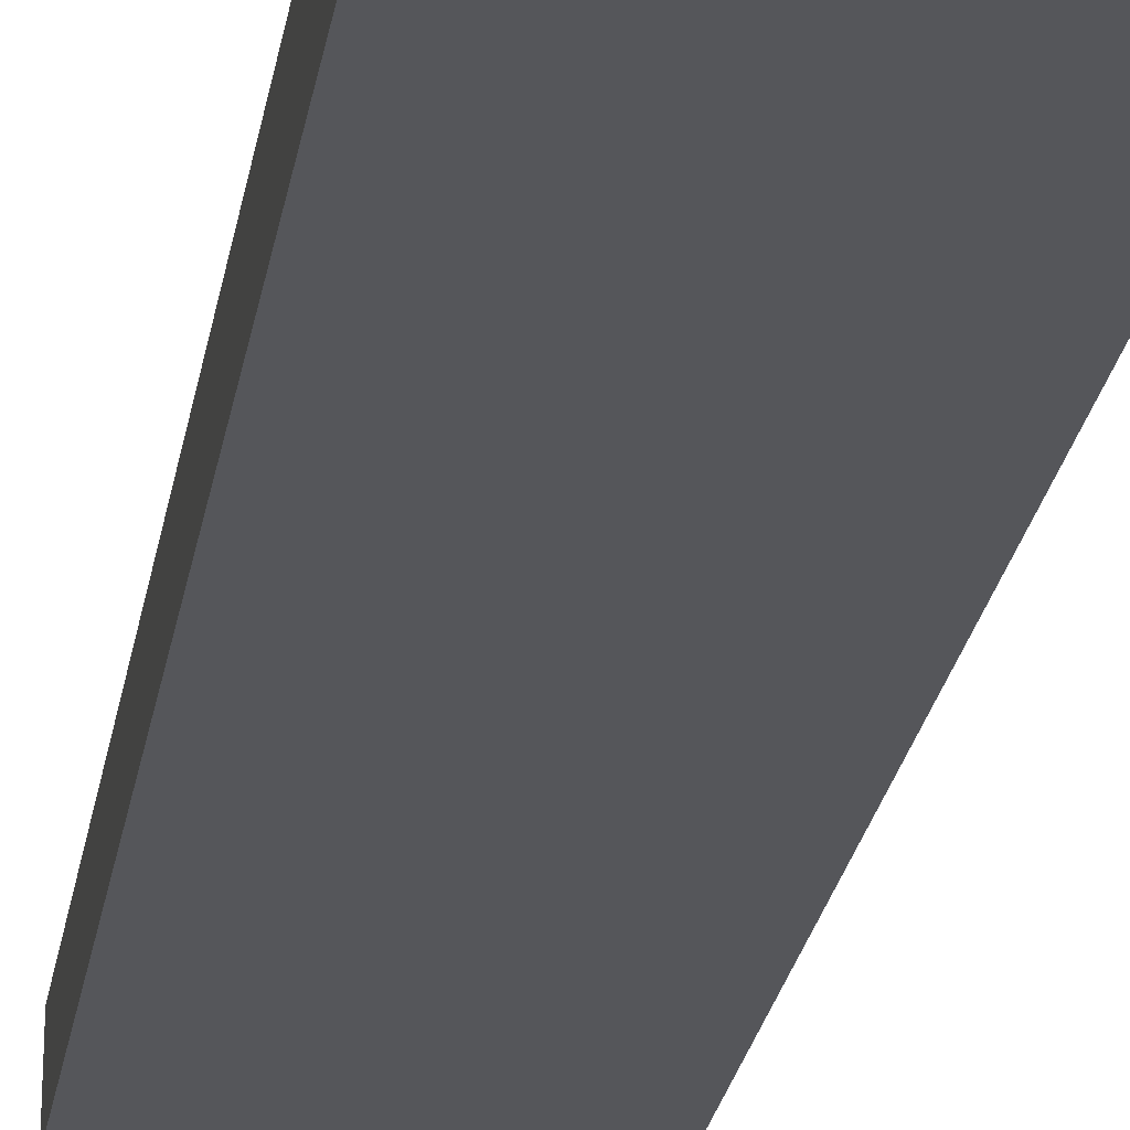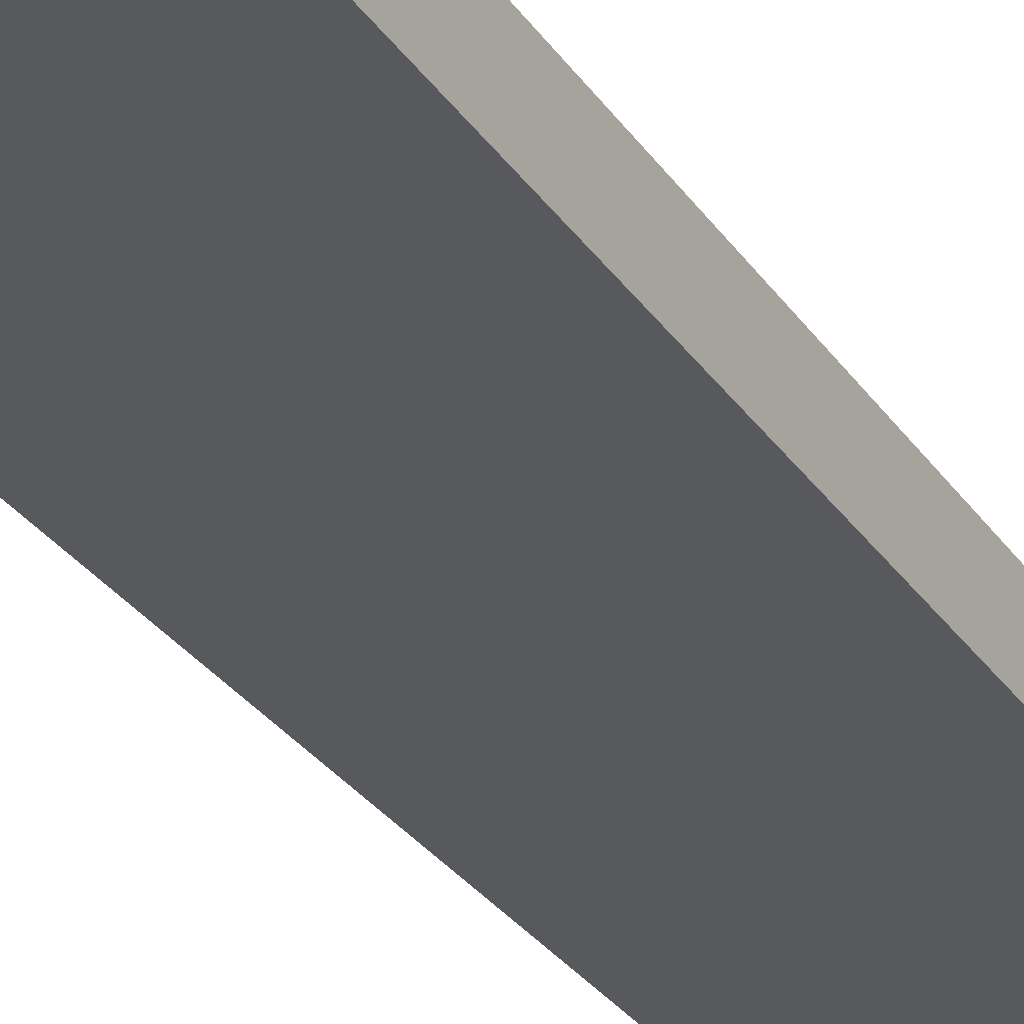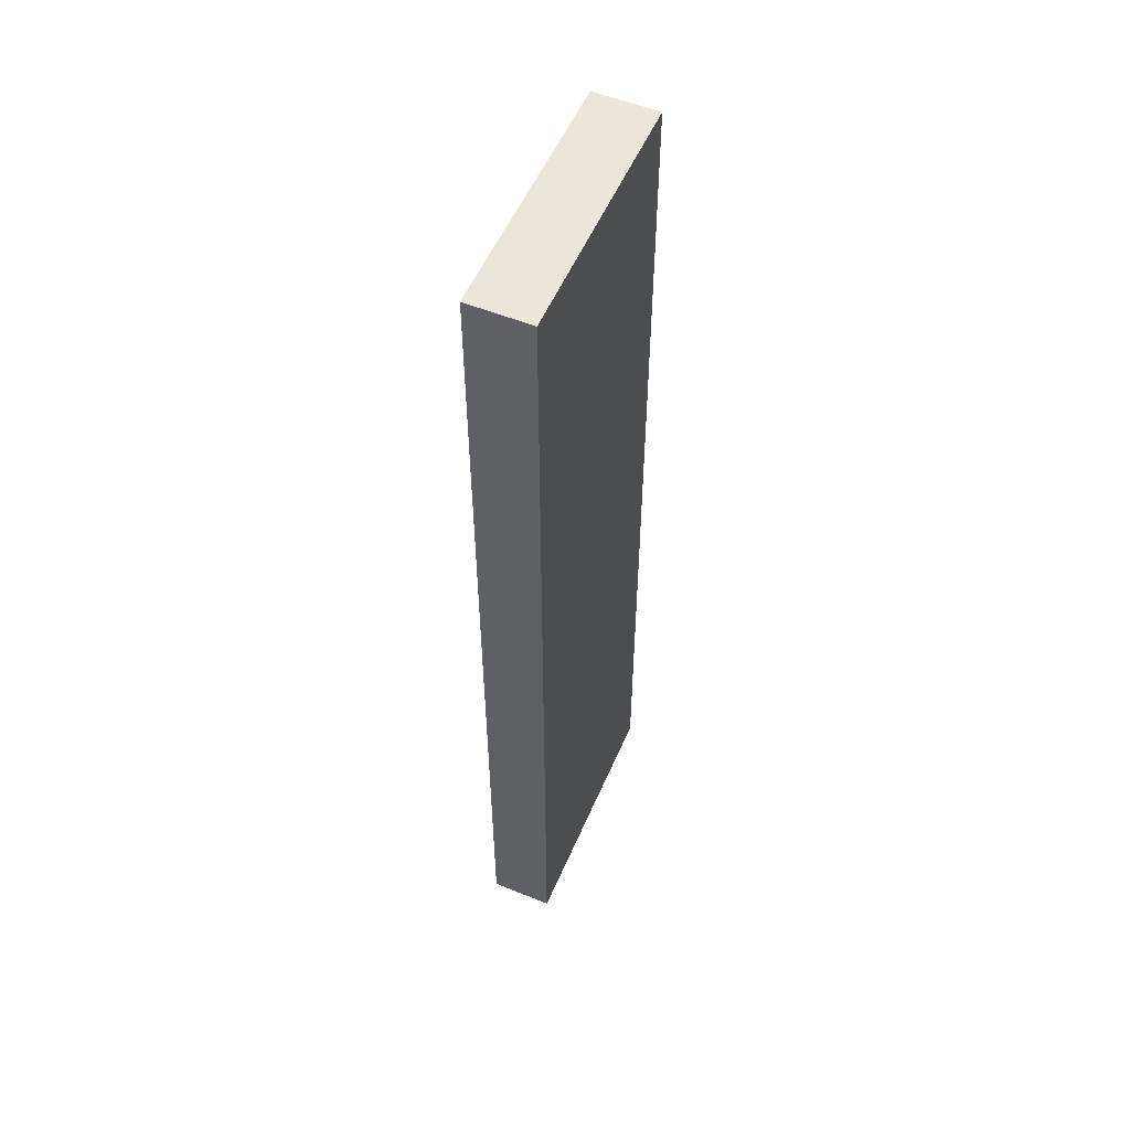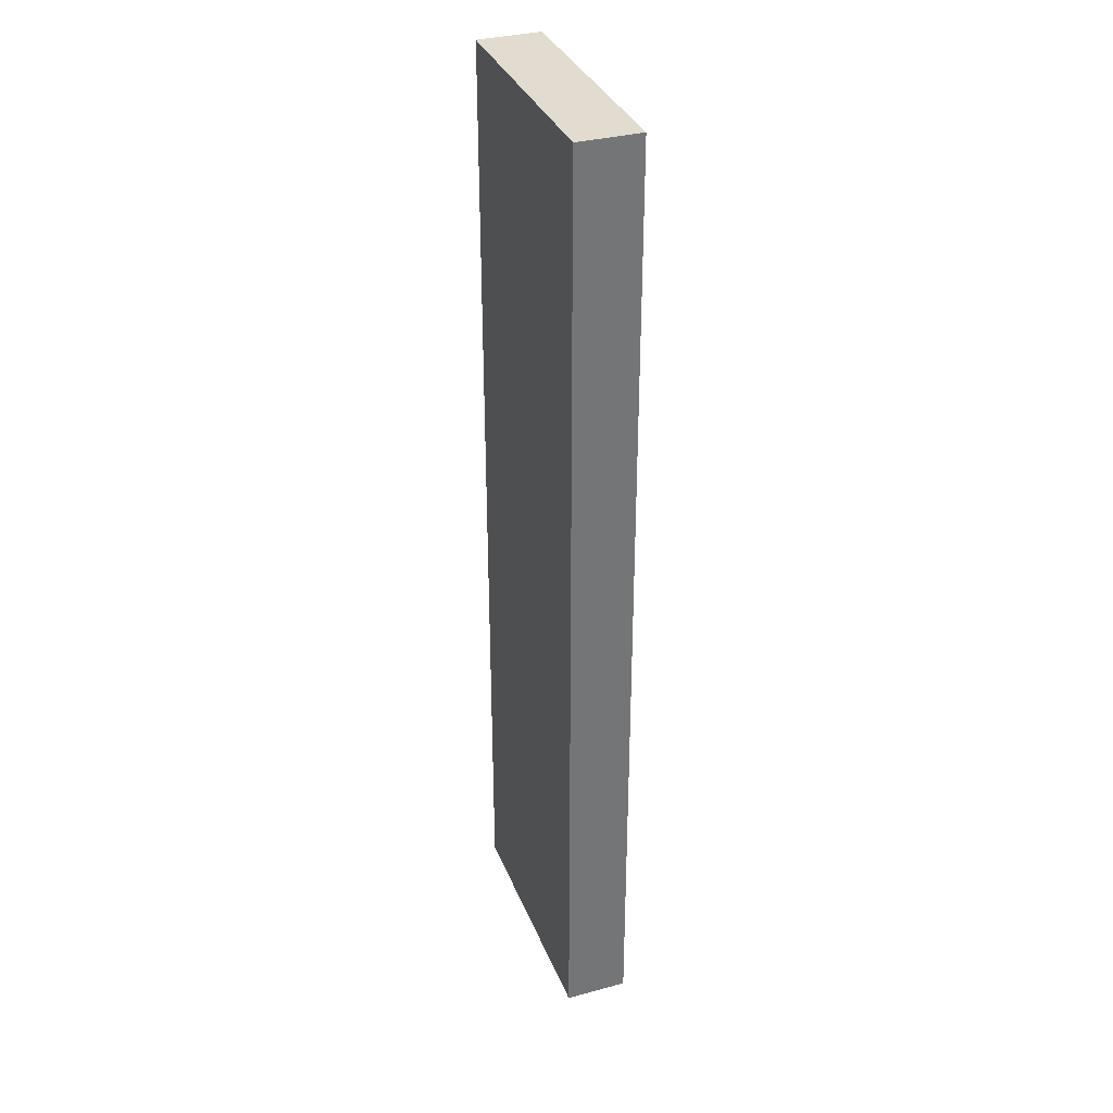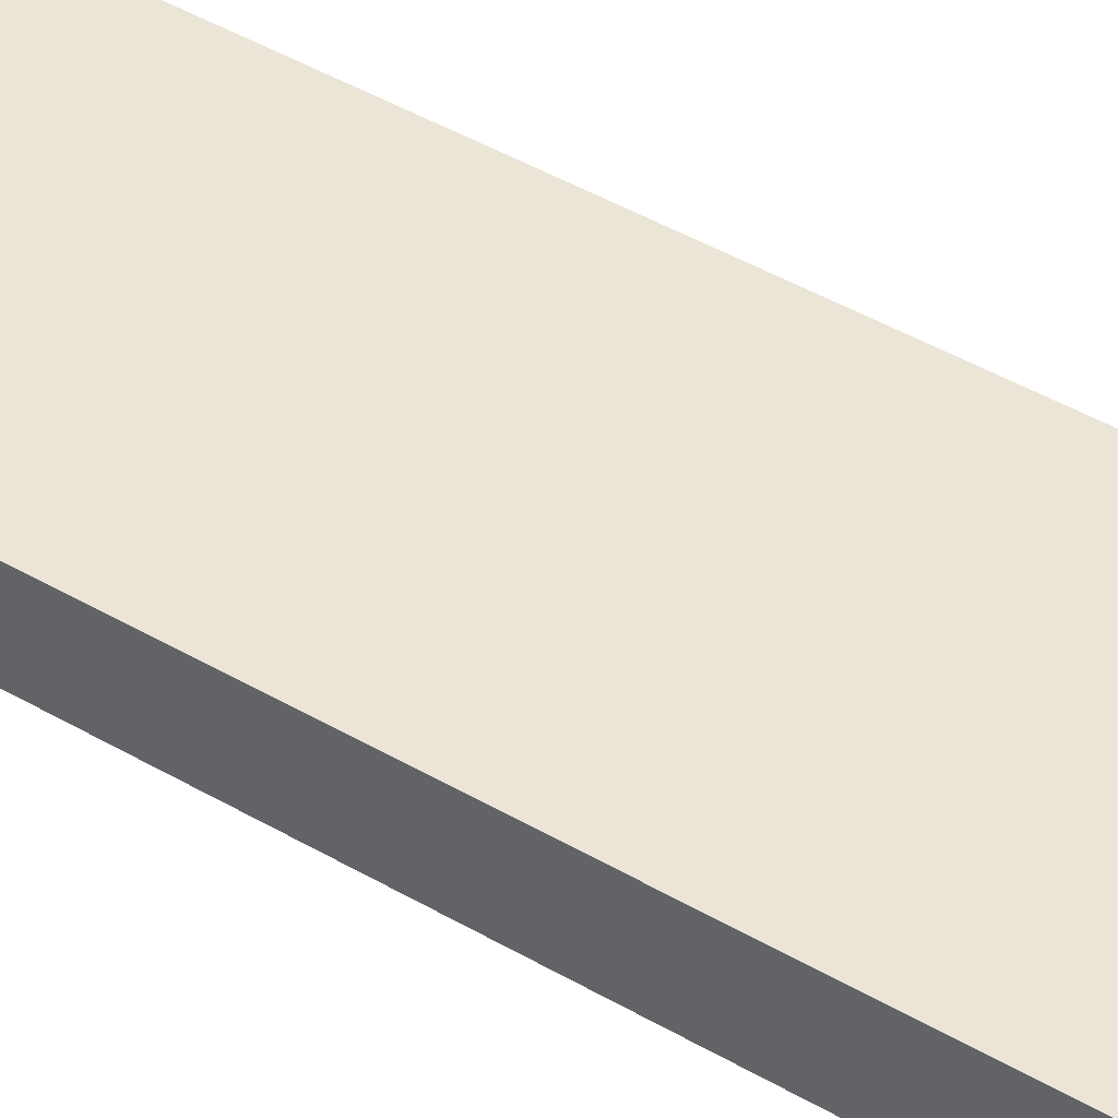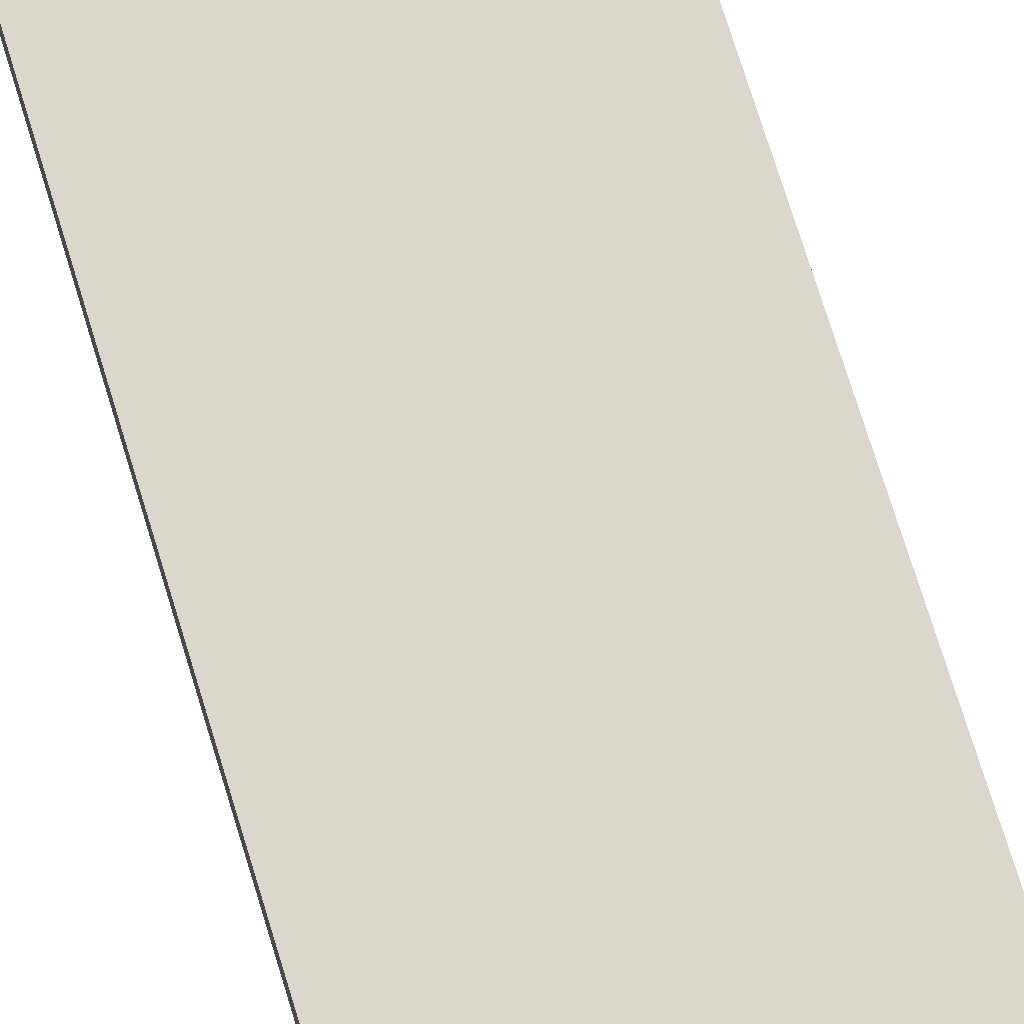
<metadata>
{"format":"obj","ext":"obj","renderer":"f3d","projection":"perspective","resolution":1024,"background":"white","views":[{"elev":-26.1,"azim":-9.6,"up":"+Z"},{"elev":-30.2,"azim":-152.0,"up":"+Z"},{"elev":54.8,"azim":113.2,"up":"+Y"},{"elev":34.3,"azim":-109.9,"up":"+Y"},{"elev":45.6,"azim":-56.2,"up":"+Z"},{"elev":73.0,"azim":-17.0,"up":"+Z"}]}
</metadata>
<code>
o TB_11_R1/TB_11_R/mesh11/mesh11-geometry#mesh11-geometry
v -0.8179 -0.4105 0.4549
v -0.6079 0.4034 0.4549
v -0.8179 0.4034 0.4549
v -0.6079 -0.4105 0.4549
v -0.8179 0.4034 0.4024
v -0.6079 -0.4105 0.4024
v -0.6079 0.4034 0.4024
v -0.8179 -0.4105 0.4024
f 1 2 3
f 2 1 4
f 2 5 3
f 5 1 3
f 1 6 4
f 6 2 4
f 5 2 7
f 1 5 8
f 6 1 8
f 2 6 7
f 6 5 7
f 5 6 8
f 3 2 1
f 4 1 2
f 3 5 2
f 3 1 5
f 4 6 1
f 4 2 6
f 7 2 5
f 8 5 1
f 8 1 6
f 7 6 2
f 7 5 6
f 8 6 5

</code>
